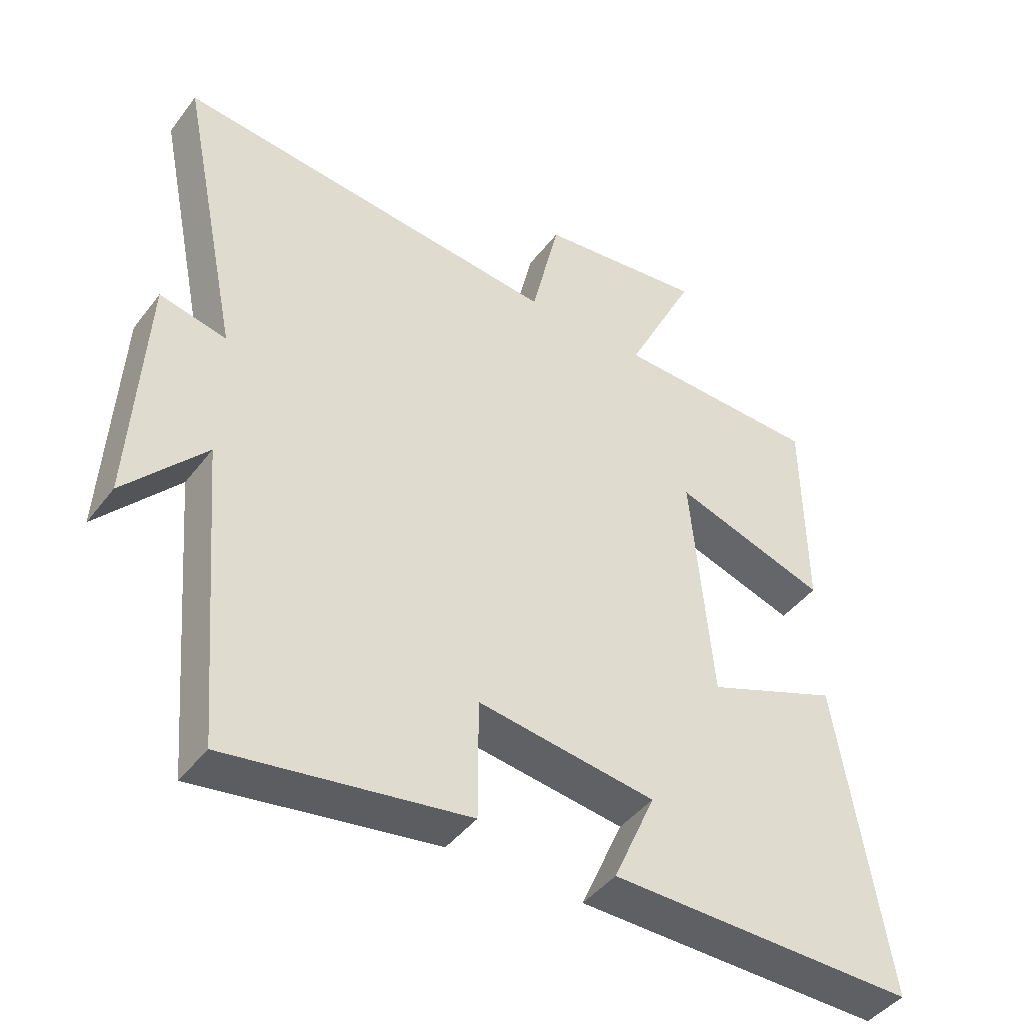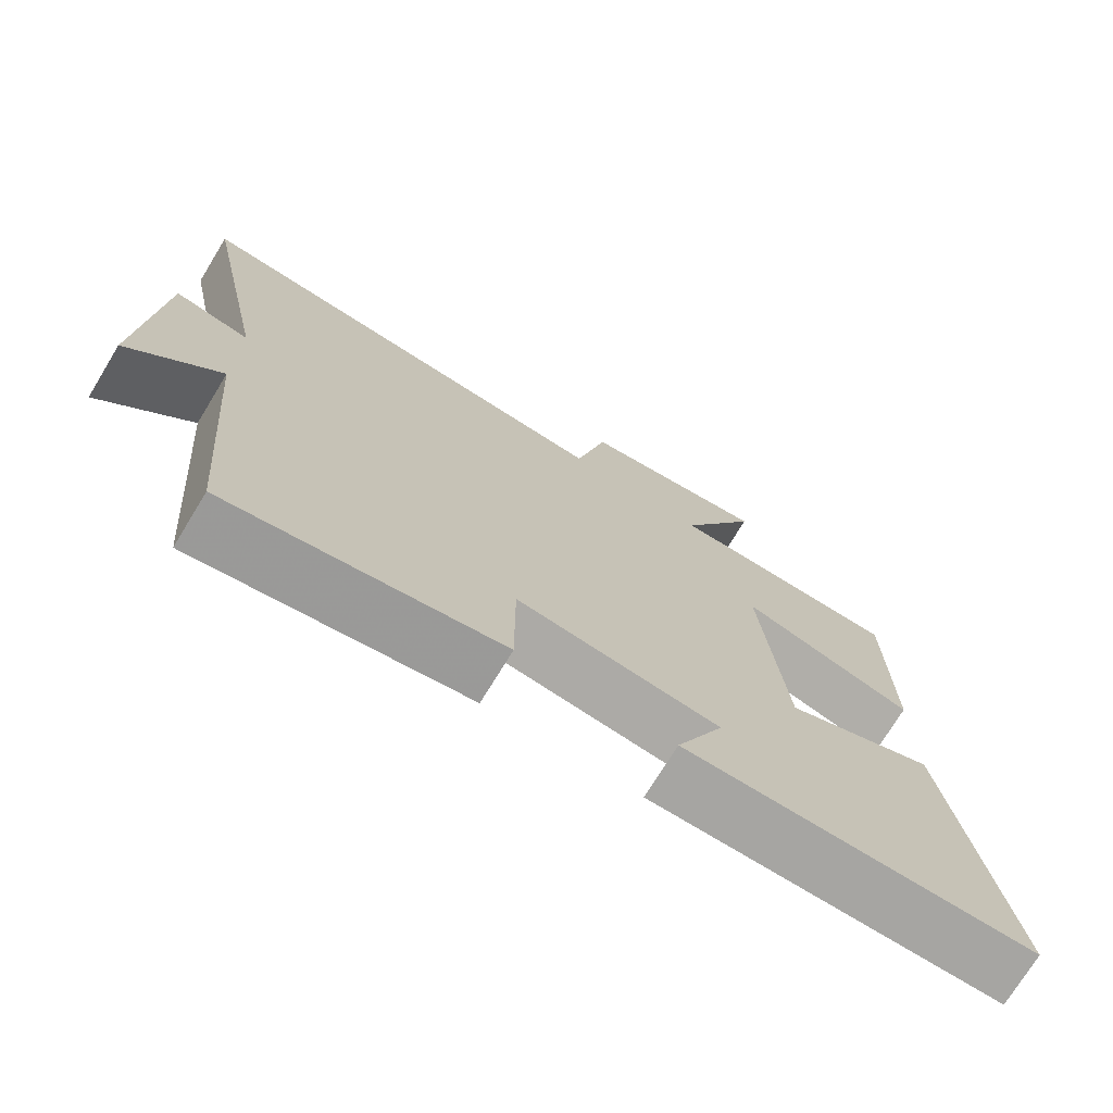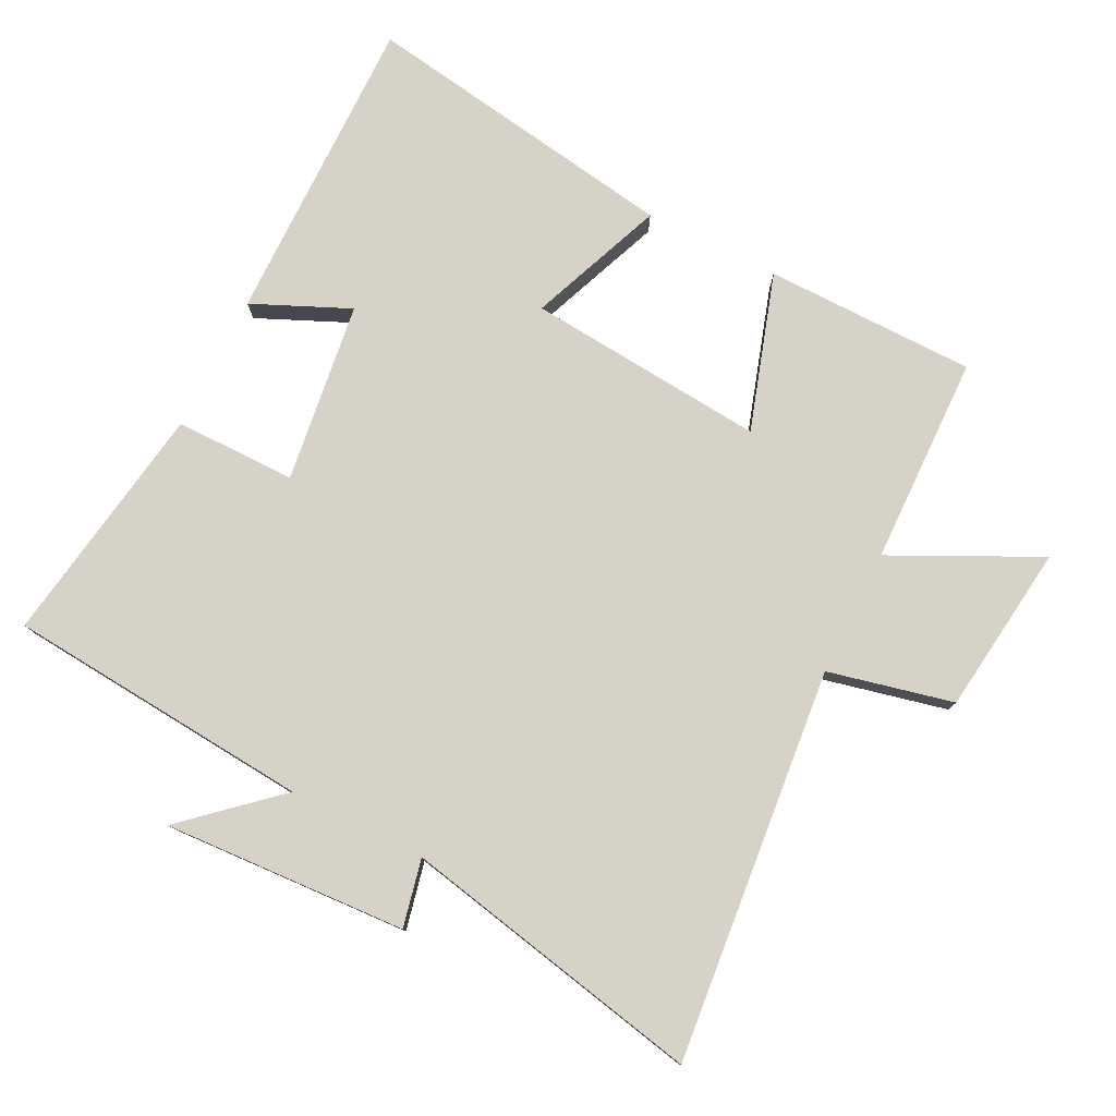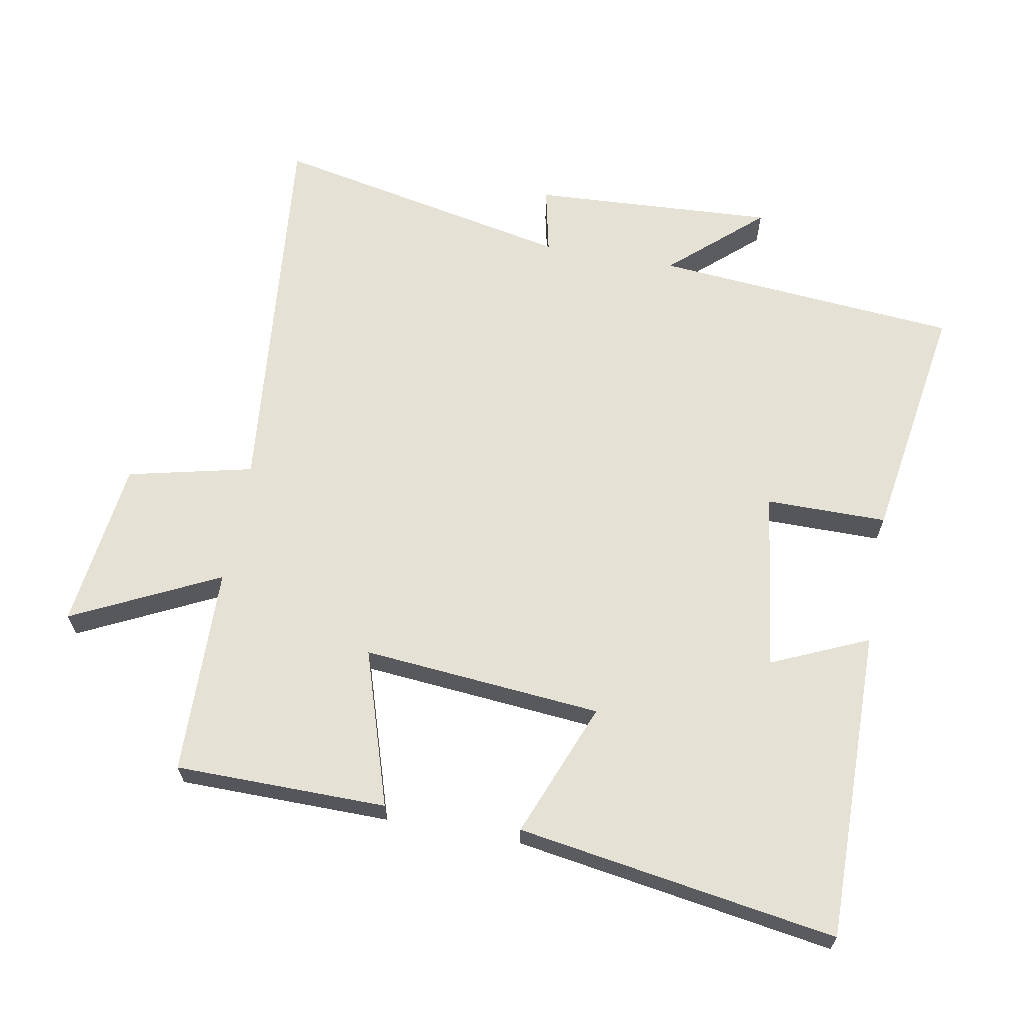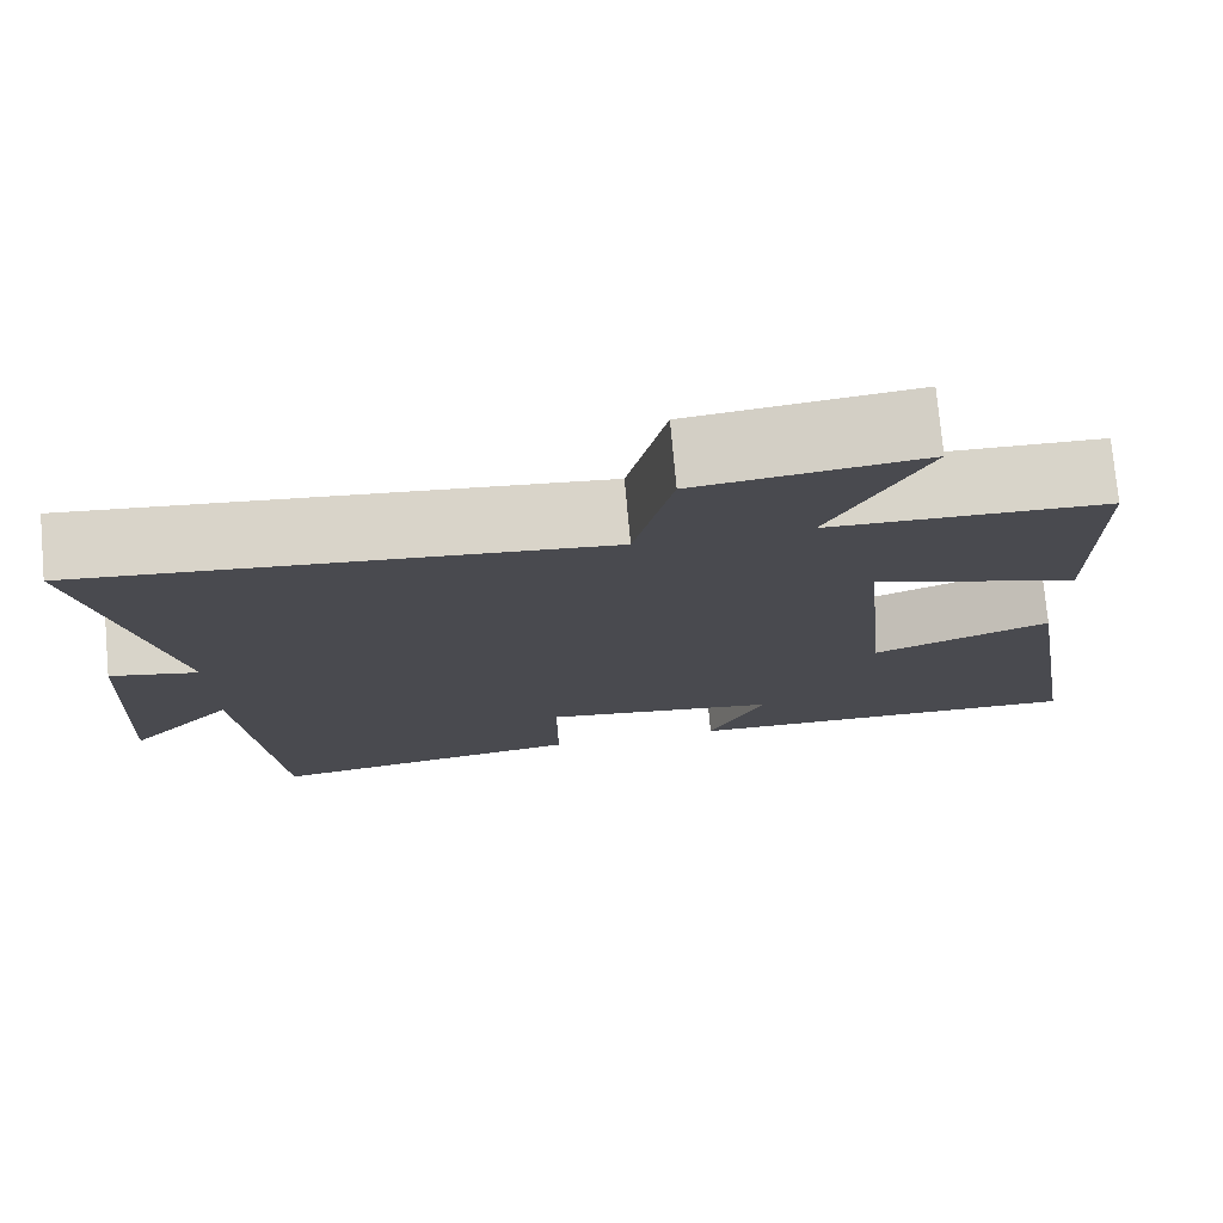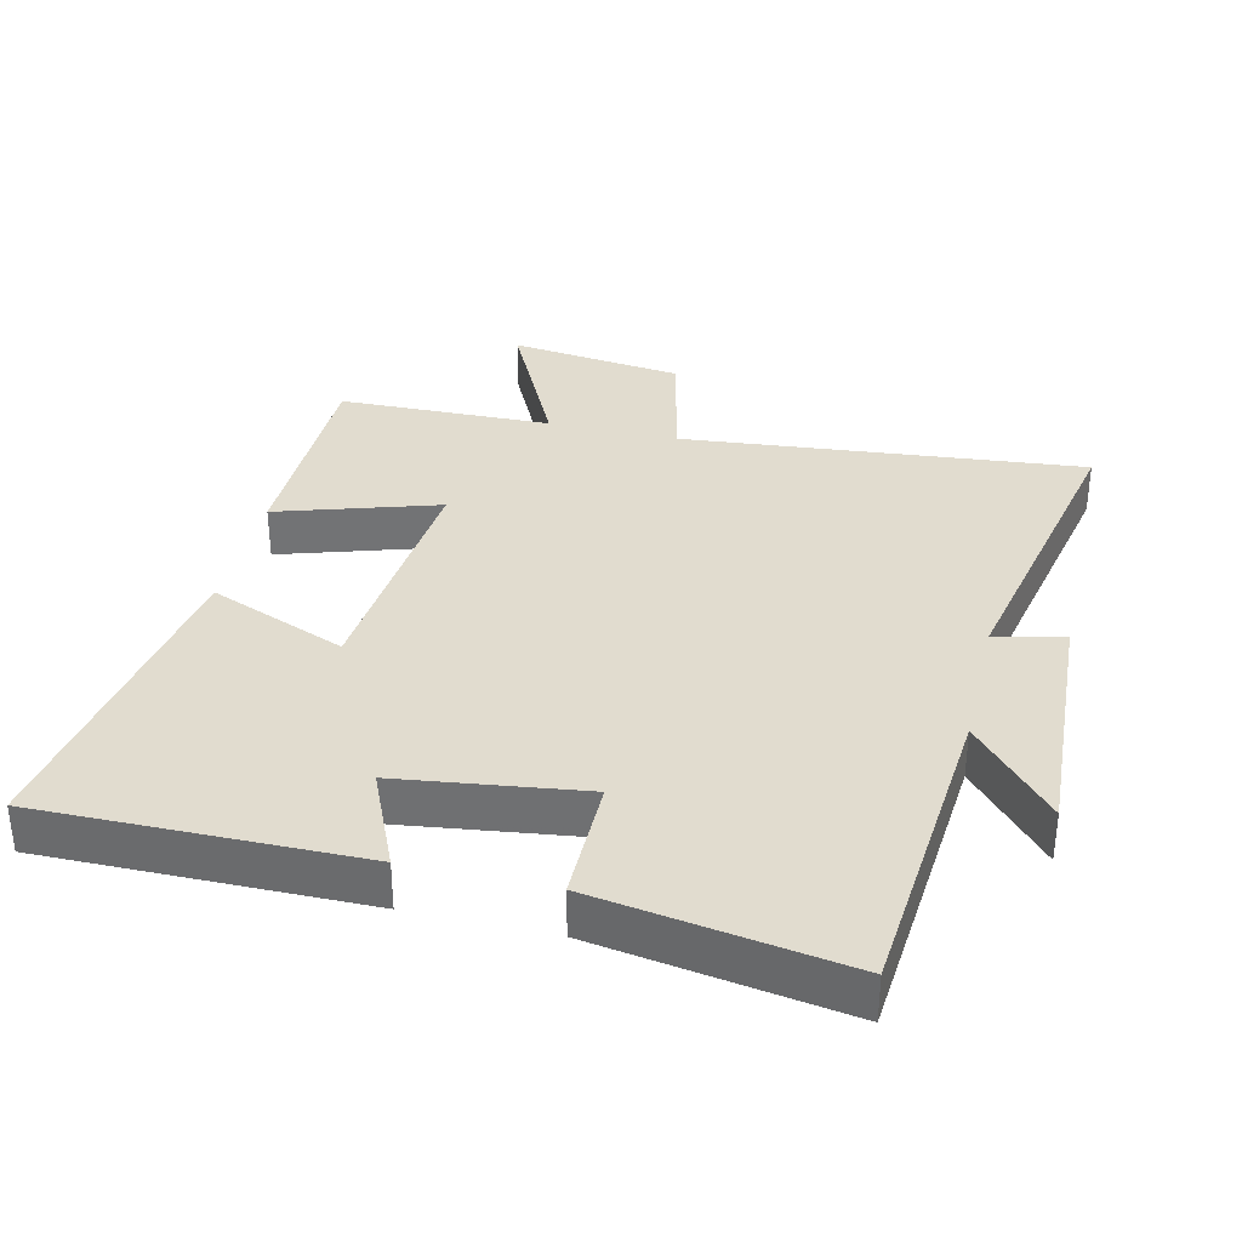
<metadata>
{"format":"obj","ext":"obj","renderer":"f3d","projection":"perspective","resolution":1024,"background":"white","views":[{"elev":-44.0,"azim":-34.6,"up":"+Z"},{"elev":-73.5,"azim":-31.4,"up":"+Z"},{"elev":78.2,"azim":-63.4,"up":"+Y"},{"elev":64.8,"azim":100.3,"up":"+Y"},{"elev":76.1,"azim":-5.2,"up":"+Z"},{"elev":34.5,"azim":-166.7,"up":"+Y"}]}
</metadata>
<code>
v -0.593 0.07 0.557
v -0.006 0.07 0.5
v 0.037 0.07 0.687
v 0.291 0.07 0.719
v 0.184 0.07 0.5
v 0.497 0.07 0.493
v 0.5 0.07 0.177
v 0.266 0.07 0.251
v 0.298 0.07 -0.107
v 0.5 0.07 -0.027
v 0.576 0.07 -0.504
v 0.109 0.07 -0.5
v 0.173 0.07 -0.355
v -0.097 0.07 -0.319
v -0.097 0.07 -0.5
v -0.461 0.07 -0.558
v -0.5 0.07 -0.101
v -0.621 0.07 -0.237
v -0.601 0.07 0.127
v -0.5 0.07 0.105
v -0.593 0 0.557
v -0.006 0 0.5
v 0.037 0 0.687
v 0.291 0 0.719
v 0.184 0 0.5
v 0.497 0 0.493
v 0.5 0 0.177
v 0.266 0 0.251
v 0.298 0 -0.107
v 0.5 0 -0.027
v 0.576 0 -0.504
v 0.109 0 -0.5
v 0.173 0 -0.355
v -0.097 0 -0.319
v -0.097 0 -0.5
v -0.461 0 -0.558
v -0.5 0 -0.101
v -0.621 0 -0.237
v -0.601 0 0.127
v -0.5 0 0.105
f 17 18 19 20
f 16 17 20
f 15 16 20
f 14 15 20
f 20 1 2
f 14 20 2
f 13 14 2
f 11 12 13
f 10 11 13
f 9 10 13
f 13 2 3
f 9 13 3
f 8 9 3
f 5 6 7 8
f 5 8 3
f 3 4 5
f 40 39 38 37
f 40 37 36
f 40 36 35
f 40 35 34
f 22 21 40
f 22 40 34
f 22 34 33
f 33 32 31
f 33 31 30
f 33 30 29
f 23 22 33
f 23 33 29
f 23 29 28
f 28 27 26 25
f 23 28 25
f 25 24 23
f 1 21 22 2
f 2 22 23 3
f 3 23 24 4
f 4 24 25 5
f 5 25 26 6
f 6 26 27 7
f 7 27 28 8
f 8 28 29 9
f 9 29 30 10
f 10 30 31 11
f 11 31 32 12
f 12 32 33 13
f 13 33 34 14
f 14 34 35 15
f 15 35 36 16
f 16 36 37 17
f 17 37 38 18
f 18 38 39 19
f 19 39 40 20
f 20 40 21 1

</code>
